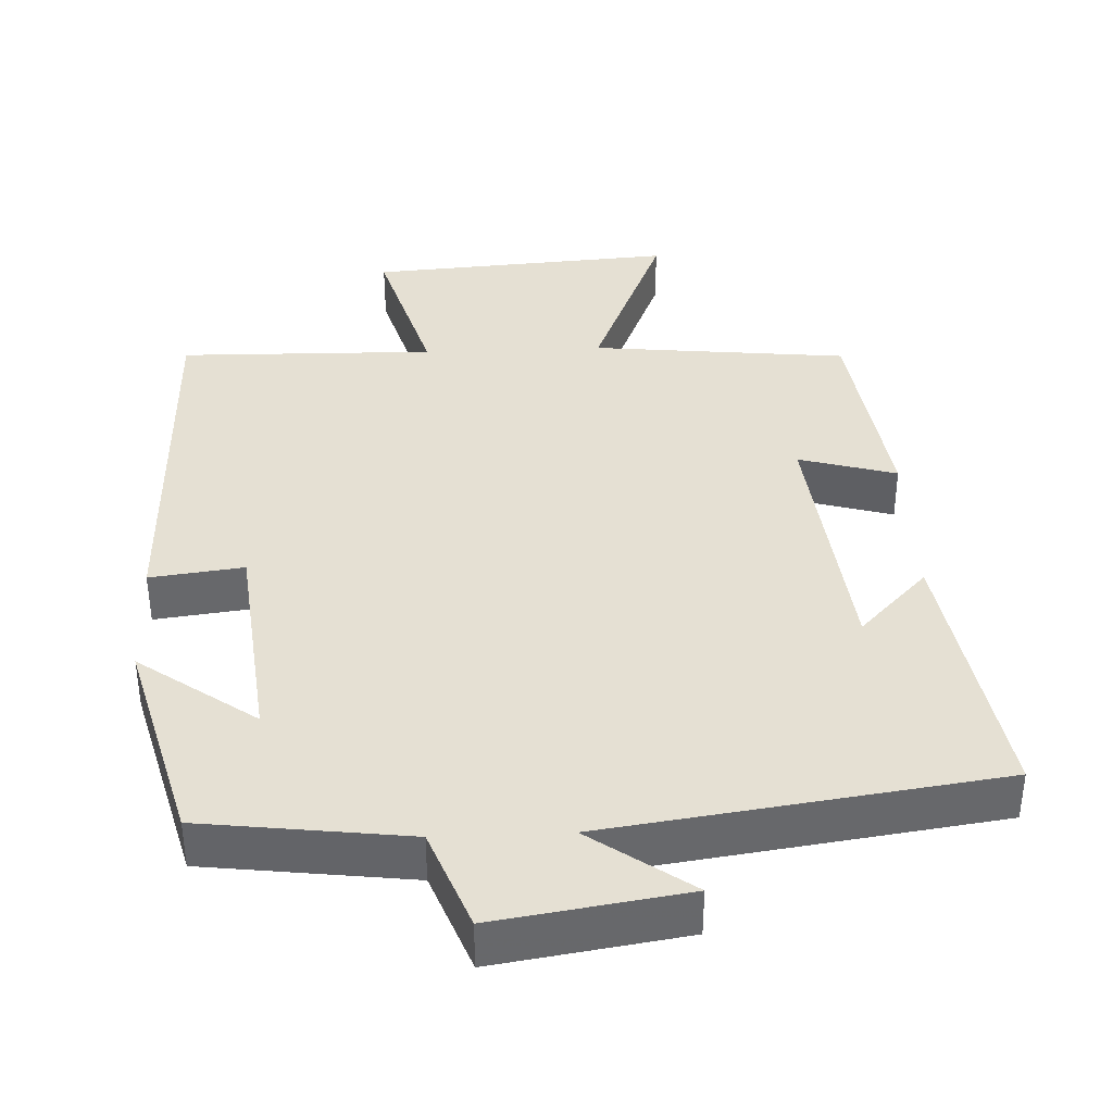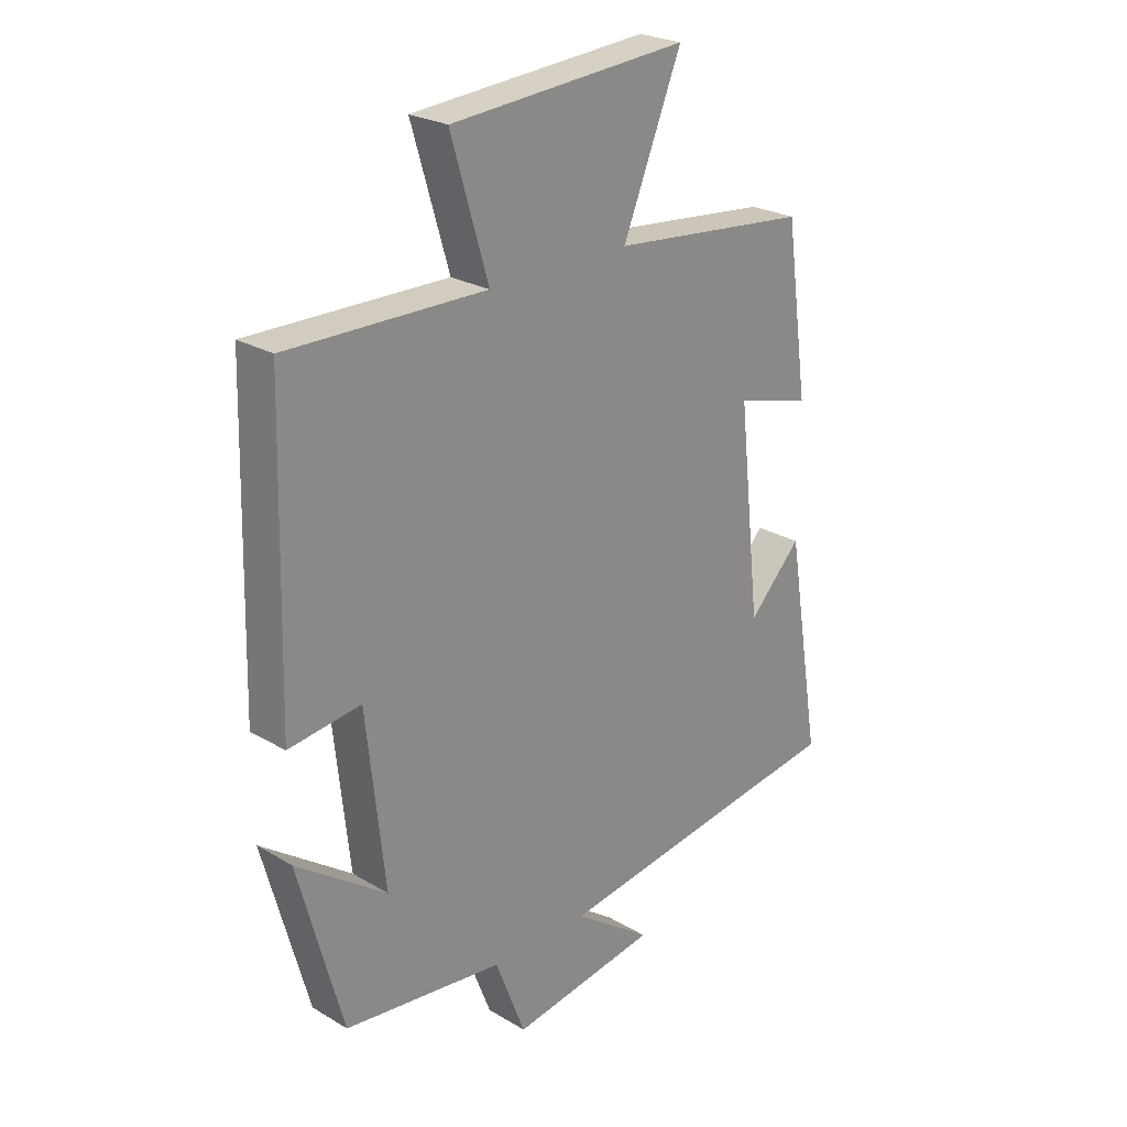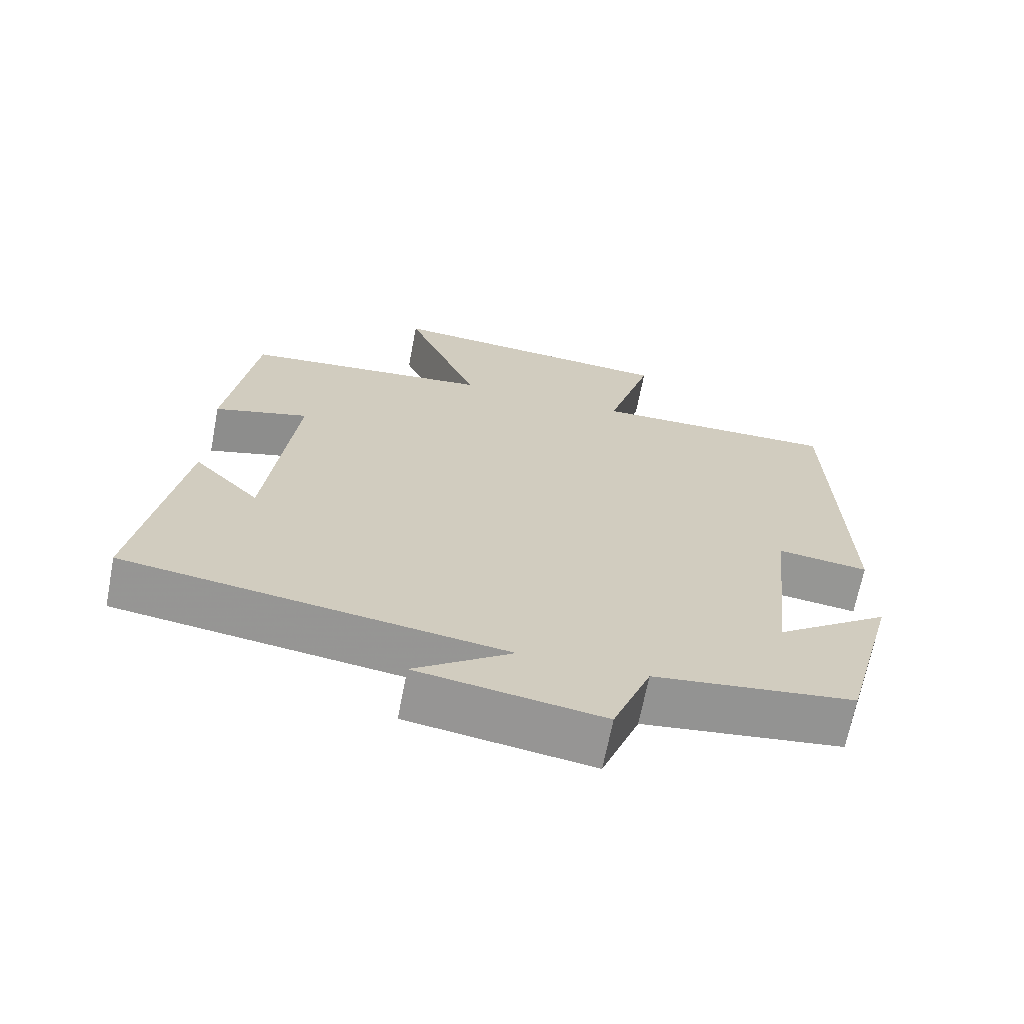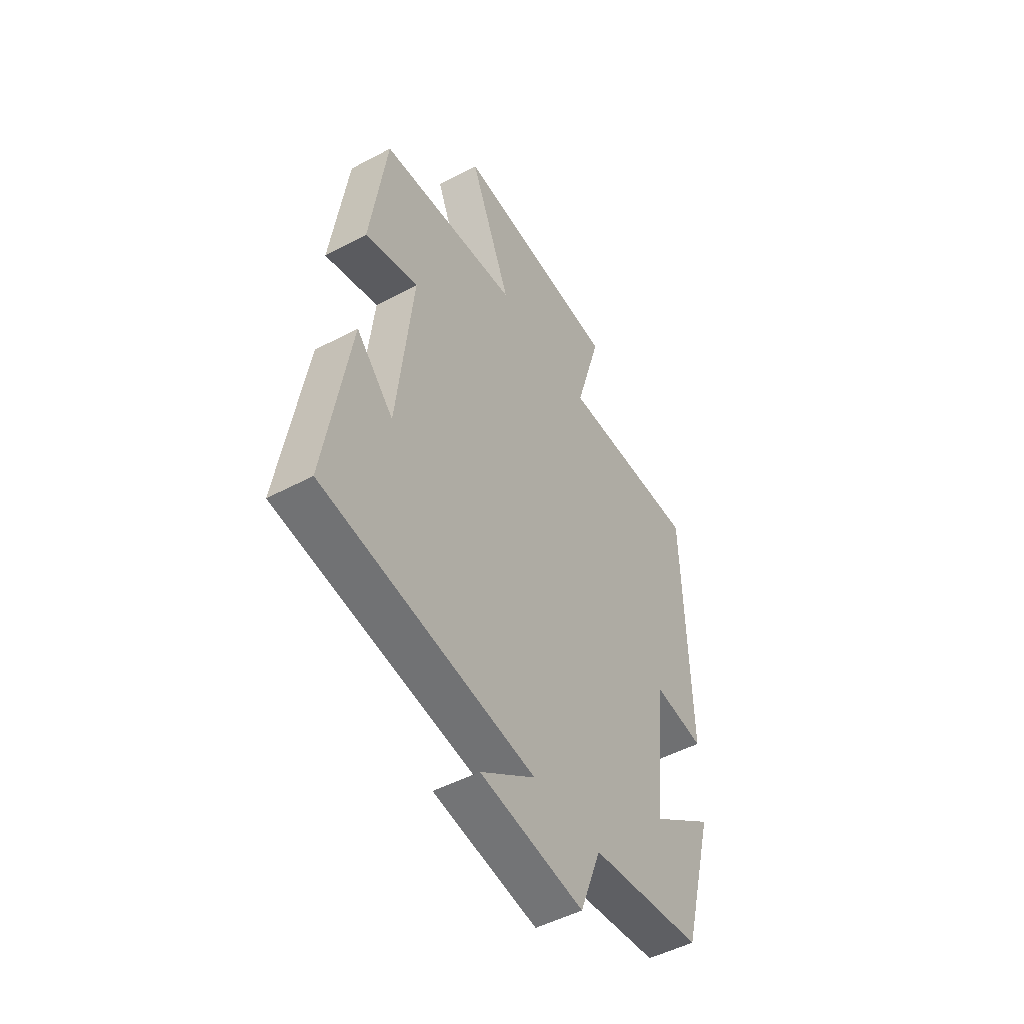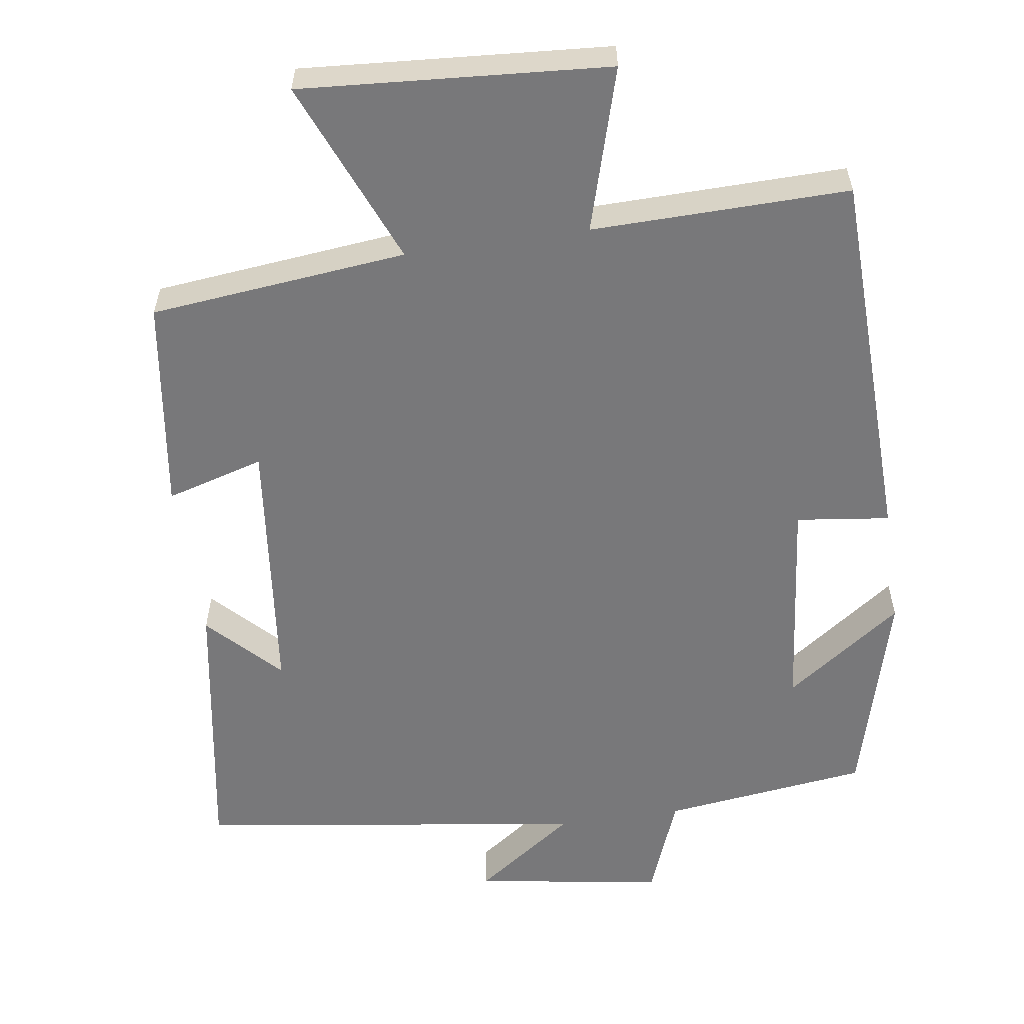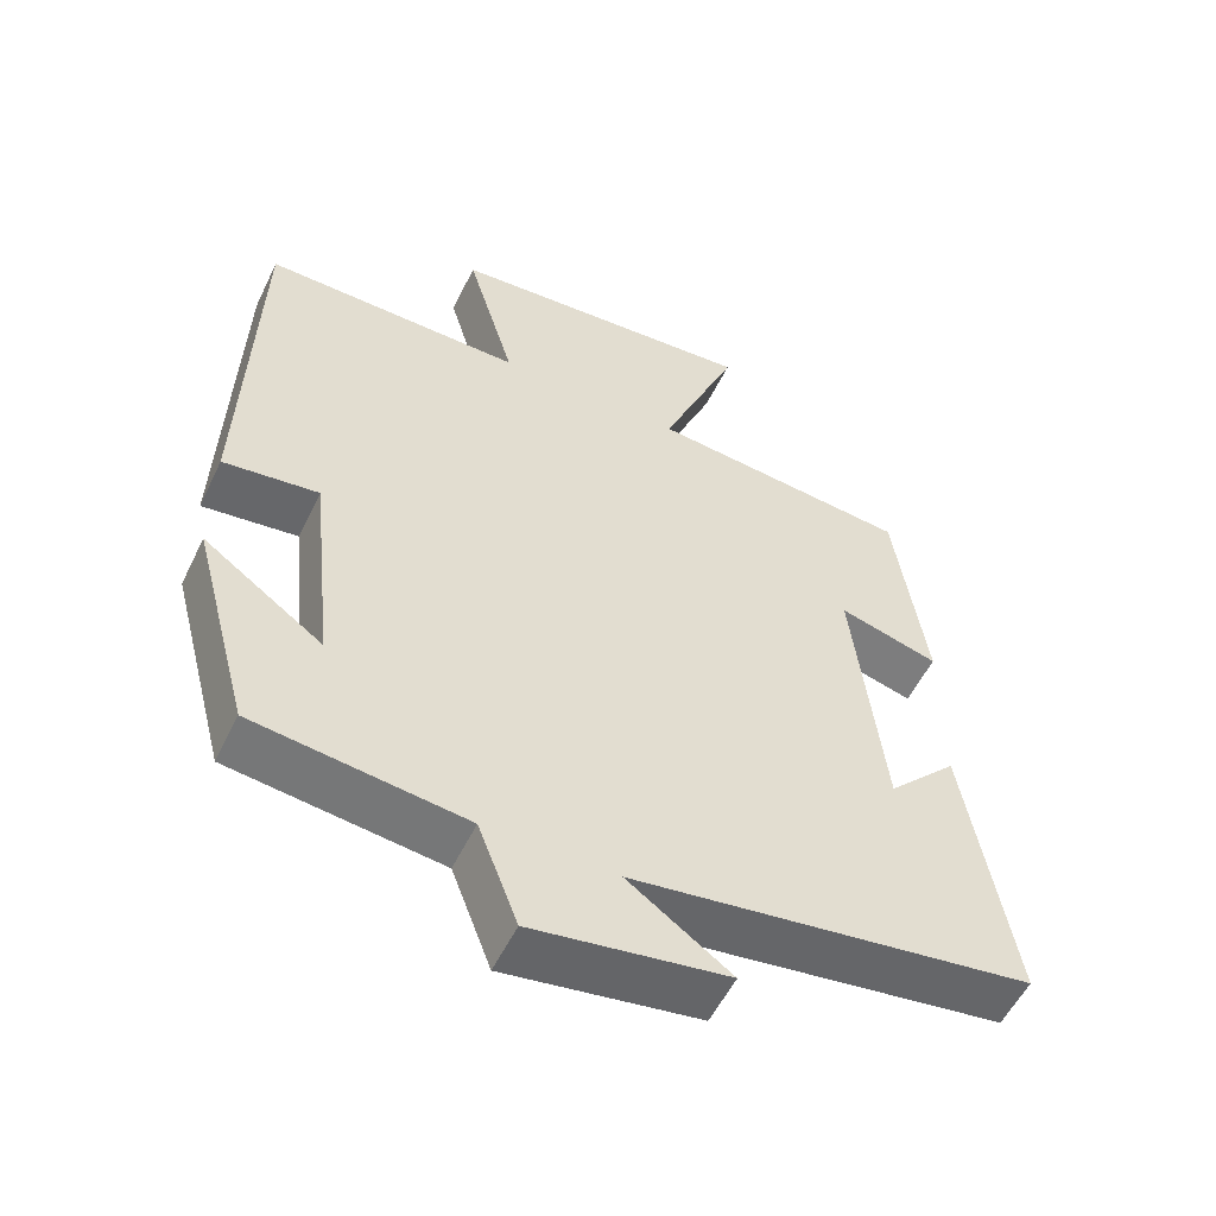
<metadata>
{"format":"obj","ext":"obj","renderer":"f3d","projection":"perspective","resolution":1024,"background":"white","views":[{"elev":38.1,"azim":177.6,"up":"+Y"},{"elev":24.8,"azim":133.9,"up":"+Z"},{"elev":-67.6,"azim":-10.9,"up":"+Z"},{"elev":-49.1,"azim":-59.4,"up":"+Z"},{"elev":-57.6,"azim":8.4,"up":"+Y"},{"elev":-54.9,"azim":154.4,"up":"+Z"}]}
</metadata>
<code>
v -0.562 0.07 -0.425
v -0.5 0.07 -0.051
v -0.407 0.07 -0.147
v -0.367 0.07 0.213
v -0.5 0.07 0.175
v -0.459 0.07 0.464
v -0.11 0.07 0.5
v -0.213 0.07 0.751
v 0.203 0.07 0.721
v 0.138 0.07 0.5
v 0.486 0.07 0.506
v 0.5 0.07 -0.01
v 0.373 0.07 0.006
v 0.341 0.07 -0.29
v 0.5 0.07 -0.176
v 0.422 0.07 -0.465
v 0.142 0.07 -0.5
v 0.089 0.07 -0.638
v -0.169 0.07 -0.598
v -0.032 0.07 -0.5
v -0.562 0 -0.425
v -0.5 0 -0.051
v -0.407 0 -0.147
v -0.367 0 0.213
v -0.5 0 0.175
v -0.459 0 0.464
v -0.11 0 0.5
v -0.213 0 0.751
v 0.203 0 0.721
v 0.138 0 0.5
v 0.486 0 0.506
v 0.5 0 -0.01
v 0.373 0 0.006
v 0.341 0 -0.29
v 0.5 0 -0.176
v 0.422 0 -0.465
v 0.142 0 -0.5
v 0.089 0 -0.638
v -0.169 0 -0.598
v -0.032 0 -0.5
f 17 18 19 20
f 14 15 16 17
f 13 14 17 20
f 10 11 12 13
f 10 13 20 1
f 7 8 9 10
f 4 5 6 7
f 3 4 7 10
f 1 2 3
f 1 3 10
f 40 39 38 37
f 37 36 35 34
f 40 37 34 33
f 33 32 31 30
f 21 40 33 30
f 30 29 28 27
f 27 26 25 24
f 30 27 24 23
f 23 22 21
f 30 23 21
f 1 21 22 2
f 2 22 23 3
f 3 23 24 4
f 4 24 25 5
f 5 25 26 6
f 6 26 27 7
f 7 27 28 8
f 8 28 29 9
f 9 29 30 10
f 10 30 31 11
f 11 31 32 12
f 12 32 33 13
f 13 33 34 14
f 14 34 35 15
f 15 35 36 16
f 16 36 37 17
f 17 37 38 18
f 18 38 39 19
f 19 39 40 20
f 20 40 21 1

</code>
